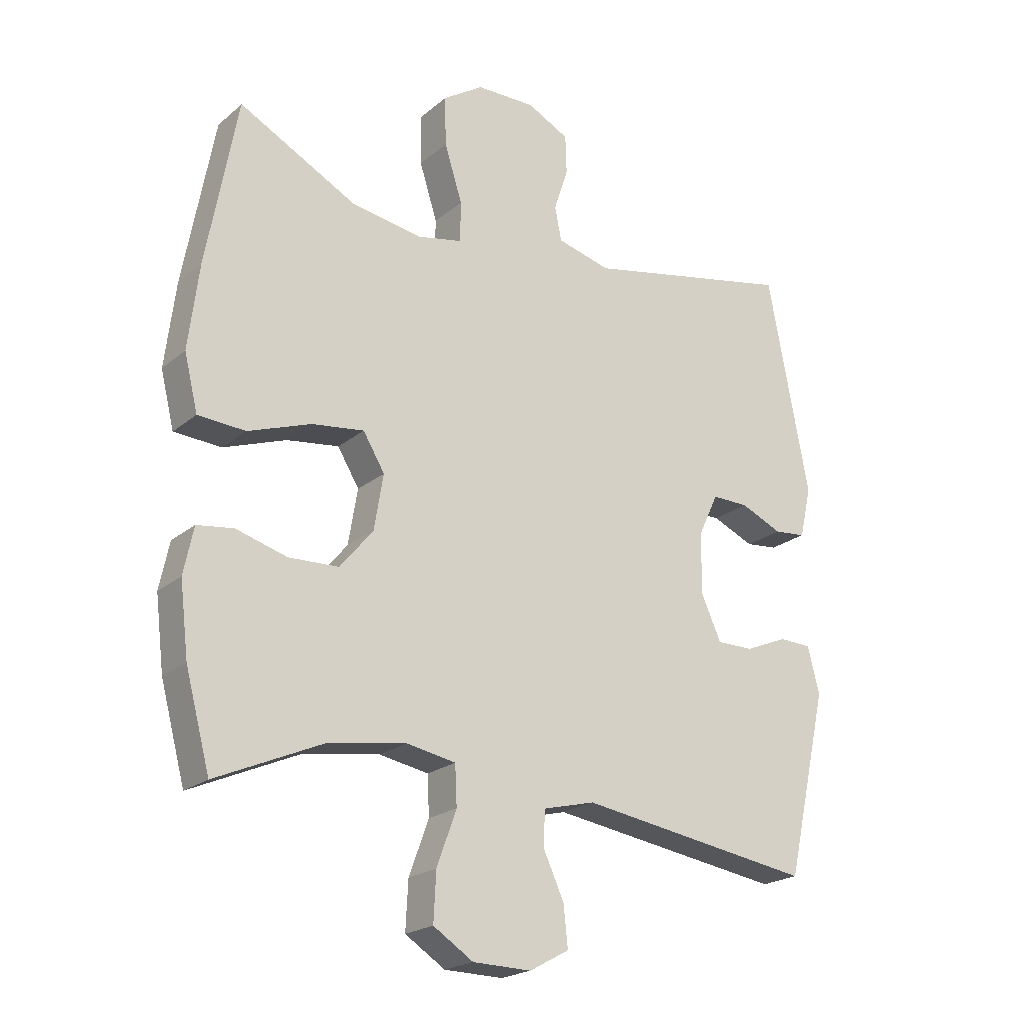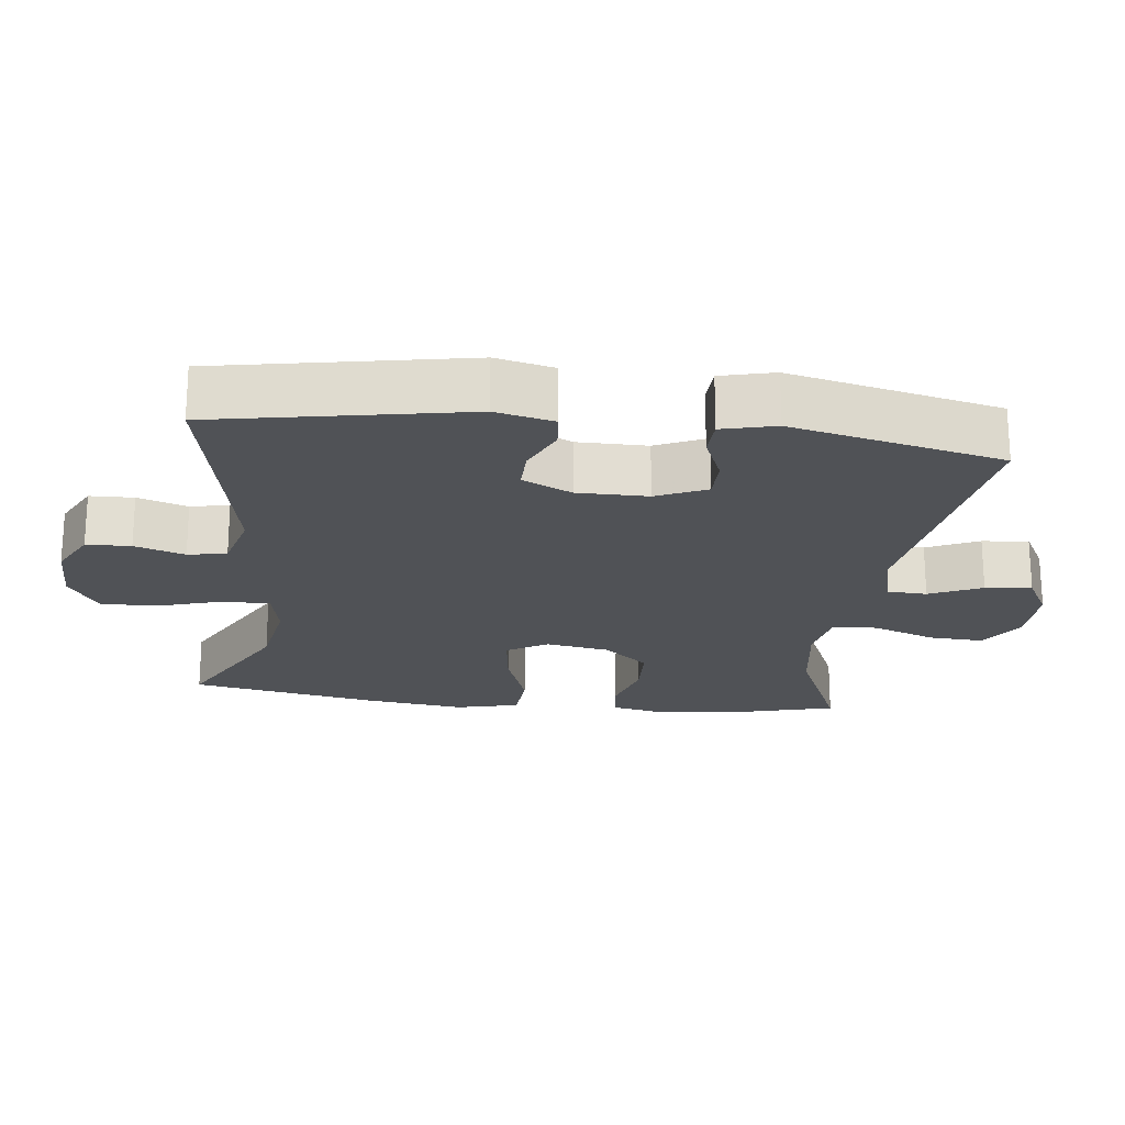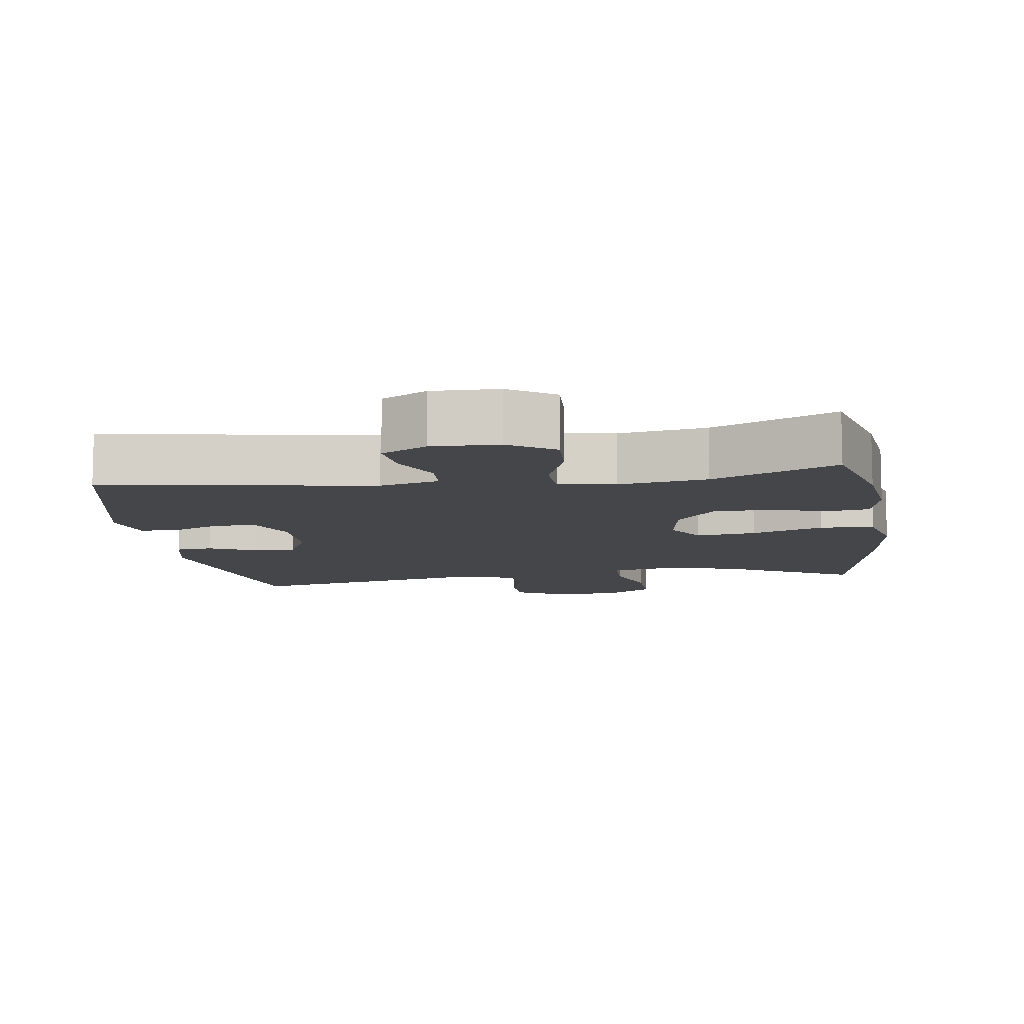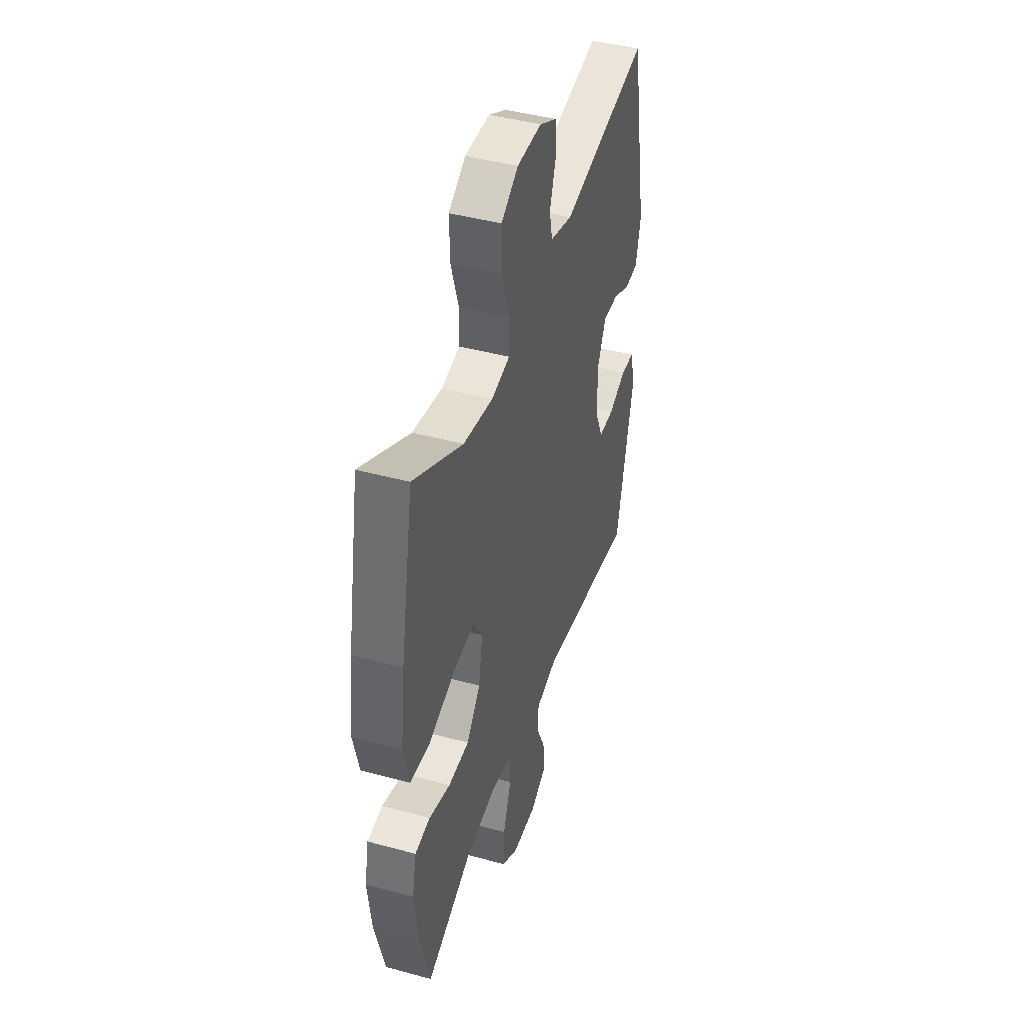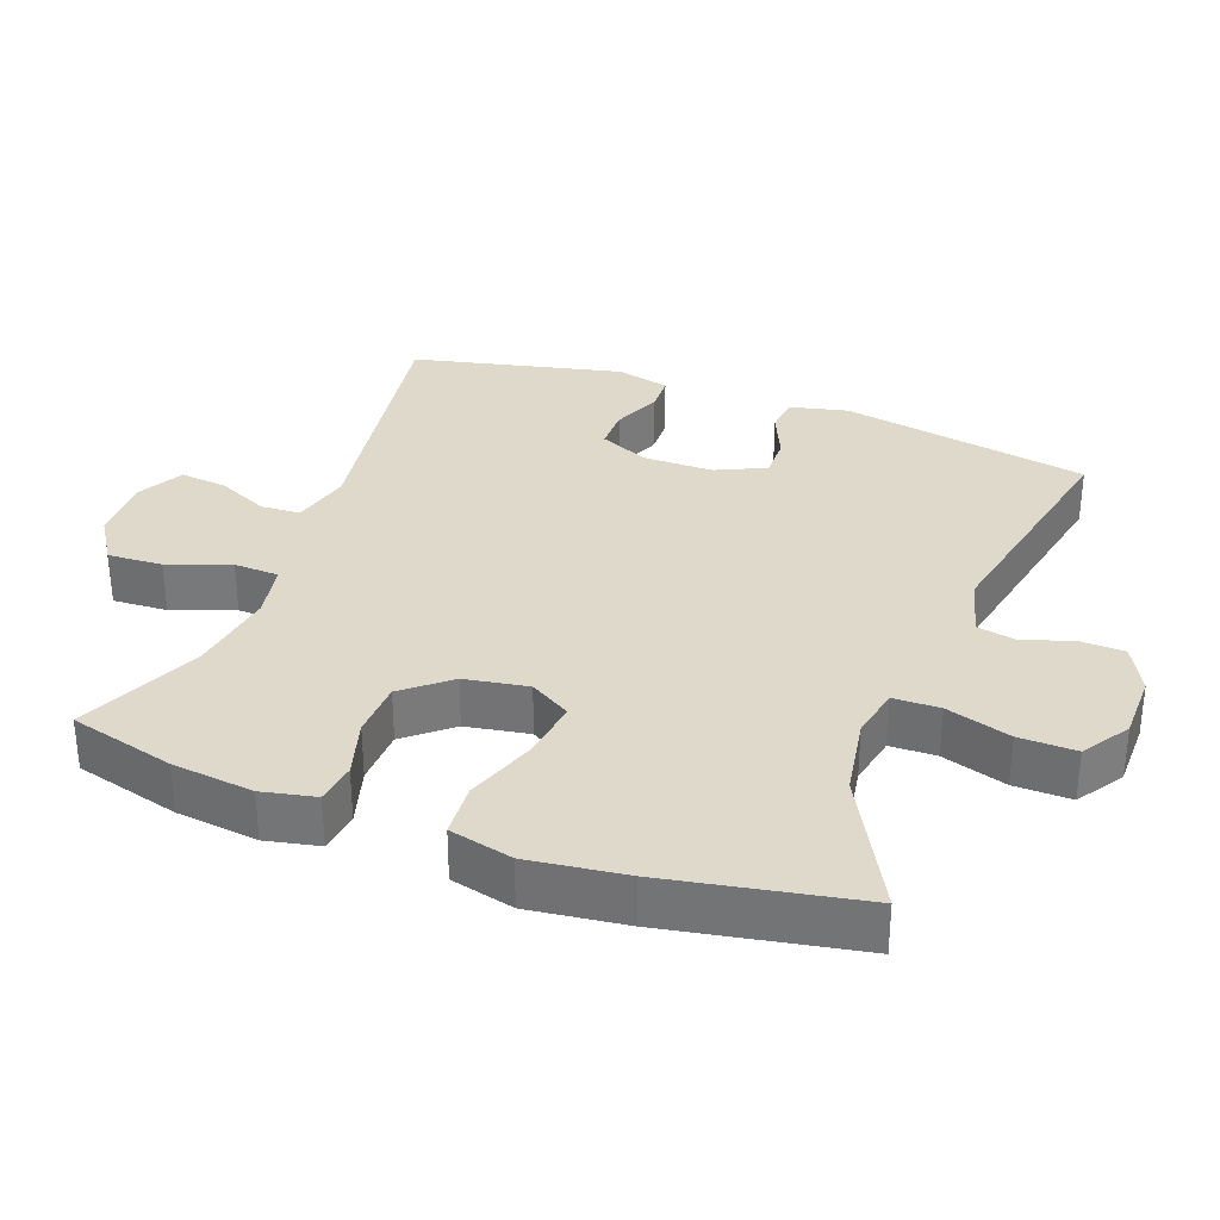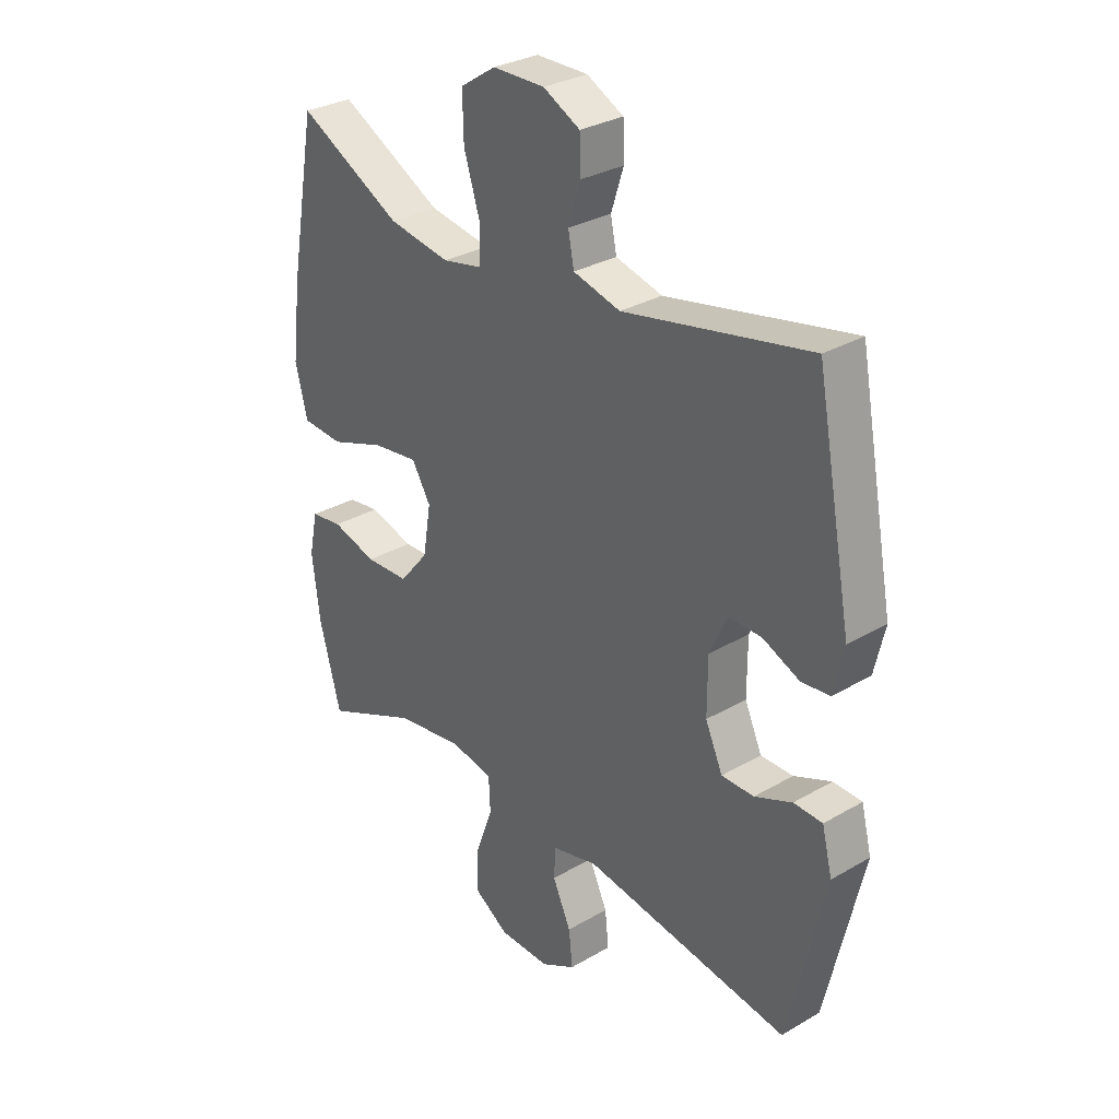
<metadata>
{"format":"obj","ext":"obj","renderer":"f3d","projection":"perspective","resolution":1024,"background":"white","views":[{"elev":-21.3,"azim":-35.0,"up":"+Z"},{"elev":-21.1,"azim":83.1,"up":"+Y"},{"elev":-9.8,"azim":-171.7,"up":"+Y"},{"elev":43.3,"azim":-72.1,"up":"+Z"},{"elev":32.3,"azim":-69.7,"up":"+Y"},{"elev":30.6,"azim":50.0,"up":"+Z"}]}
</metadata>
<code>
v 0.5 0.07 -0.5
v 0.117 0.07 -0.441
v 0.033 0.07 -0.462
v 0.03 0.07 -0.518
v 0.064 0.07 -0.592
v 0.071 0.07 -0.658
v 0.007 0.07 -0.693
v -0.088 0.07 -0.691
v -0.153 0.07 -0.649
v -0.149 0.07 -0.571
v -0.117 0.07 -0.483
v -0.12 0.07 -0.419
v -0.2 0.07 -0.404
v -0.325 0.07 -0.423
v -0.5 0.07 -0.5
v -0.54 0.07 -0.35
v -0.554 0.07 -0.234
v -0.538 0.07 -0.158
v -0.479 0.07 -0.15
v -0.396 0.07 -0.174
v -0.315 0.07 -0.171
v -0.261 0.07 -0.106
v -0.246 0.07 -0.016
v -0.281 0.07 0.042
v -0.366 0.07 0.031
v -0.468 0.07 -0.005
v -0.545 0.07 0
v -0.567 0.07 0.09
v -0.55 0.07 0.228
v -0.5 0.07 0.5
v -0.308 0.07 0.398
v -0.193 0.07 0.379
v -0.12 0.07 0.394
v -0.119 0.07 0.46
v -0.148 0.07 0.552
v -0.15 0.07 0.633
v -0.084 0.07 0.676
v 0.012 0.07 0.677
v 0.08 0.07 0.642
v 0.082 0.07 0.579
v 0.059 0.07 0.508
v 0.07 0.07 0.453
v 0.157 0.07 0.43
v 0.5 0.07 0.5
v 0.567 0.07 0.146
v 0.548 0.07 0.063
v 0.496 0.07 0.058
v 0.428 0.07 0.088
v 0.368 0.07 0.089
v 0.335 0.07 0.019
v 0.335 0.07 -0.081
v 0.367 0.07 -0.152
v 0.427 0.07 -0.152
v 0.496 0.07 -0.123
v 0.549 0.07 -0.125
v 0.568 0.07 -0.201
v 0.5 0 -0.5
v 0.117 0 -0.441
v 0.033 0 -0.462
v 0.03 0 -0.518
v 0.064 0 -0.592
v 0.071 0 -0.658
v 0.007 0 -0.693
v -0.088 0 -0.691
v -0.153 0 -0.649
v -0.149 0 -0.571
v -0.117 0 -0.483
v -0.12 0 -0.419
v -0.2 0 -0.404
v -0.325 0 -0.423
v -0.5 0 -0.5
v -0.54 0 -0.35
v -0.554 0 -0.234
v -0.538 0 -0.158
v -0.479 0 -0.15
v -0.396 0 -0.174
v -0.315 0 -0.171
v -0.261 0 -0.106
v -0.246 0 -0.016
v -0.281 0 0.042
v -0.366 0 0.031
v -0.468 0 -0.005
v -0.545 0 0
v -0.567 0 0.09
v -0.55 0 0.228
v -0.5 0 0.5
v -0.308 0 0.398
v -0.193 0 0.379
v -0.12 0 0.394
v -0.119 0 0.46
v -0.148 0 0.552
v -0.15 0 0.633
v -0.084 0 0.676
v 0.012 0 0.677
v 0.08 0 0.642
v 0.082 0 0.579
v 0.059 0 0.508
v 0.07 0 0.453
v 0.157 0 0.43
v 0.5 0 0.5
v 0.567 0 0.146
v 0.548 0 0.063
v 0.496 0 0.058
v 0.428 0 0.088
v 0.368 0 0.089
v 0.335 0 0.019
v 0.335 0 -0.081
v 0.367 0 -0.152
v 0.427 0 -0.152
v 0.496 0 -0.123
v 0.549 0 -0.125
v 0.568 0 -0.201
f 56 1 2
f 55 56 2
f 54 55 2
f 53 54 2
f 52 53 2 3
f 51 52 3
f 50 51 3
f 49 50 3
f 46 47 48
f 45 46 48
f 44 45 48
f 43 44 48
f 42 43 48 49
f 39 40 41
f 38 39 41
f 37 38 41
f 36 37 41
f 35 36 41
f 34 35 41
f 33 34 41 42
f 29 30 31
f 28 29 31
f 27 28 31
f 26 27 31
f 25 26 31
f 24 25 31 32
f 23 24 32 33
f 18 19 20
f 17 18 20
f 16 17 20
f 15 16 20
f 14 15 20
f 13 14 20 21
f 12 13 21 22
f 9 10 11
f 8 9 11
f 7 8 11
f 6 7 11
f 5 6 11
f 4 5 11
f 3 4 11 12
f 33 42 49
f 23 33 49
f 22 23 49
f 12 22 49
f 3 12 49
f 58 57 112
f 58 112 111
f 58 111 110
f 58 110 109
f 59 58 109 108
f 59 108 107
f 59 107 106
f 59 106 105
f 104 103 102
f 104 102 101
f 104 101 100
f 104 100 99
f 105 104 99 98
f 97 96 95
f 97 95 94
f 97 94 93
f 97 93 92
f 97 92 91
f 97 91 90
f 98 97 90 89
f 87 86 85
f 87 85 84
f 87 84 83
f 87 83 82
f 87 82 81
f 88 87 81 80
f 89 88 80 79
f 76 75 74
f 76 74 73
f 76 73 72
f 76 72 71
f 76 71 70
f 77 76 70 69
f 78 77 69 68
f 67 66 65
f 67 65 64
f 67 64 63
f 67 63 62
f 67 62 61
f 67 61 60
f 68 67 60 59
f 105 98 89
f 105 89 79
f 105 79 78
f 105 78 68
f 105 68 59
f 1 57 58 2
f 2 58 59 3
f 3 59 60 4
f 4 60 61 5
f 5 61 62 6
f 6 62 63 7
f 7 63 64 8
f 8 64 65 9
f 9 65 66 10
f 10 66 67 11
f 11 67 68 12
f 12 68 69 13
f 13 69 70 14
f 14 70 71 15
f 15 71 72 16
f 16 72 73 17
f 17 73 74 18
f 18 74 75 19
f 19 75 76 20
f 20 76 77 21
f 21 77 78 22
f 22 78 79 23
f 23 79 80 24
f 24 80 81 25
f 25 81 82 26
f 26 82 83 27
f 27 83 84 28
f 28 84 85 29
f 29 85 86 30
f 30 86 87 31
f 31 87 88 32
f 32 88 89 33
f 33 89 90 34
f 34 90 91 35
f 35 91 92 36
f 36 92 93 37
f 37 93 94 38
f 38 94 95 39
f 39 95 96 40
f 40 96 97 41
f 41 97 98 42
f 42 98 99 43
f 43 99 100 44
f 44 100 101 45
f 45 101 102 46
f 46 102 103 47
f 47 103 104 48
f 48 104 105 49
f 49 105 106 50
f 50 106 107 51
f 51 107 108 52
f 52 108 109 53
f 53 109 110 54
f 54 110 111 55
f 55 111 112 56
f 56 112 57 1

</code>
